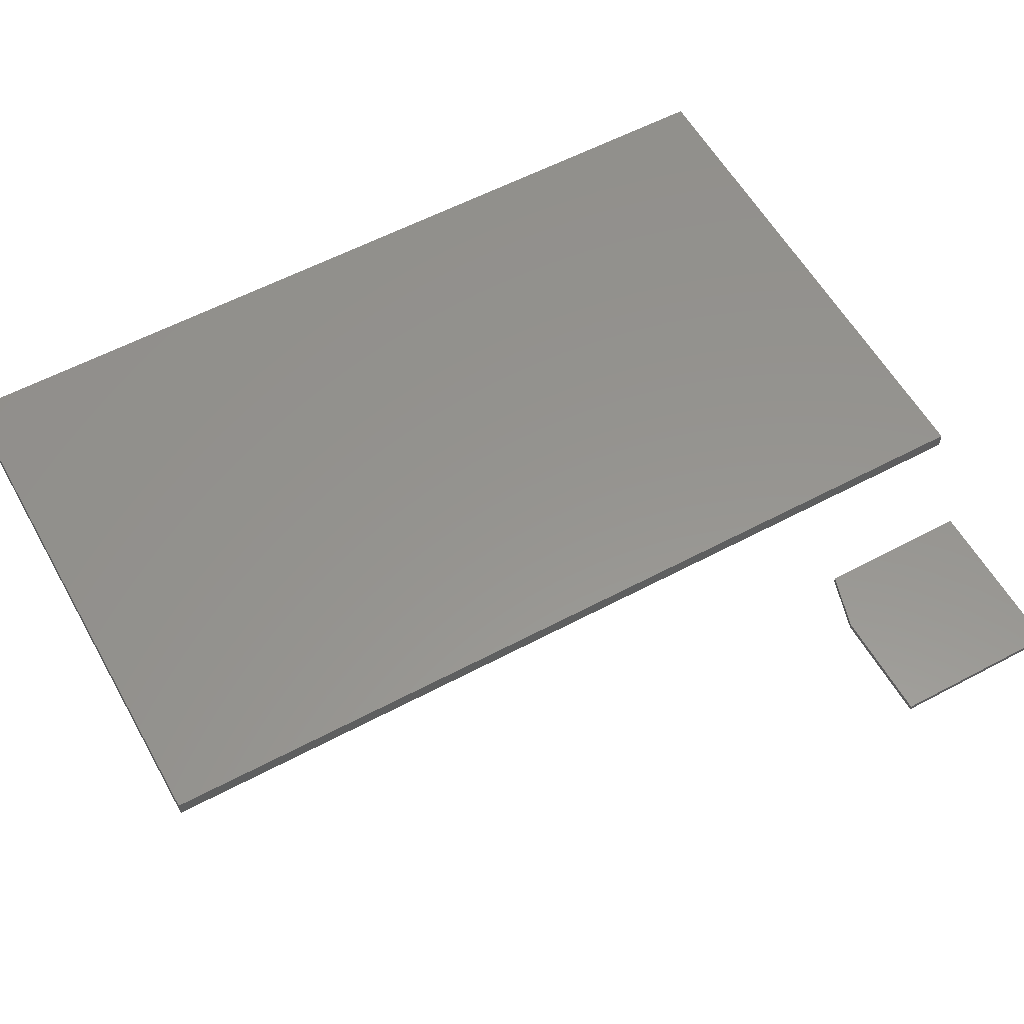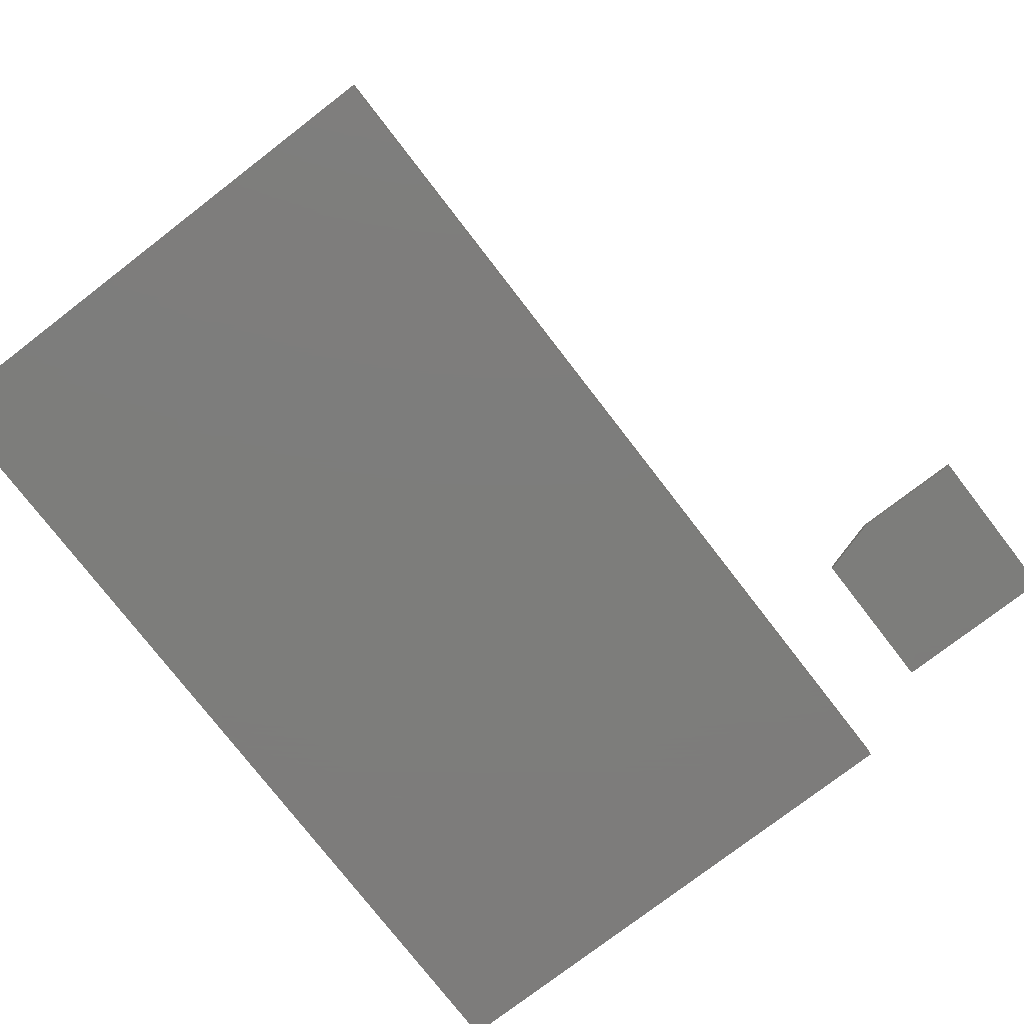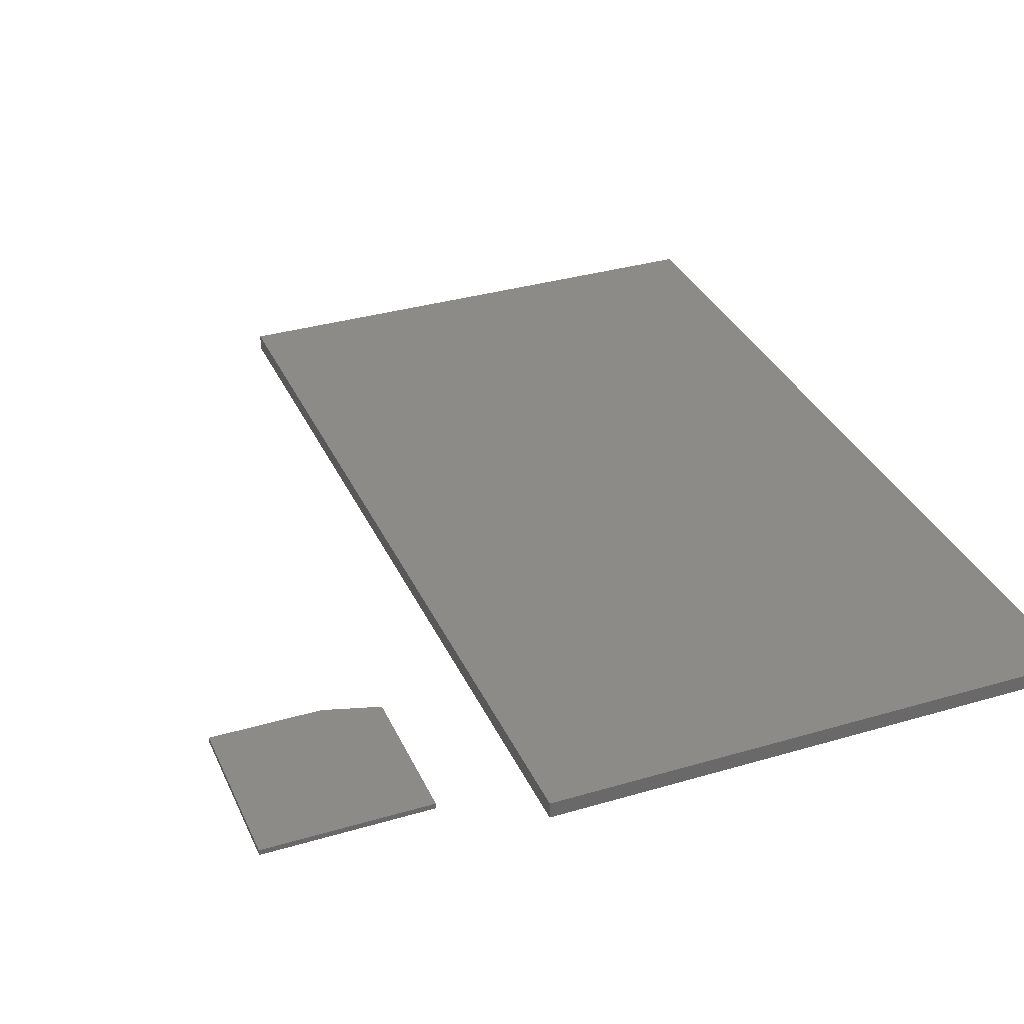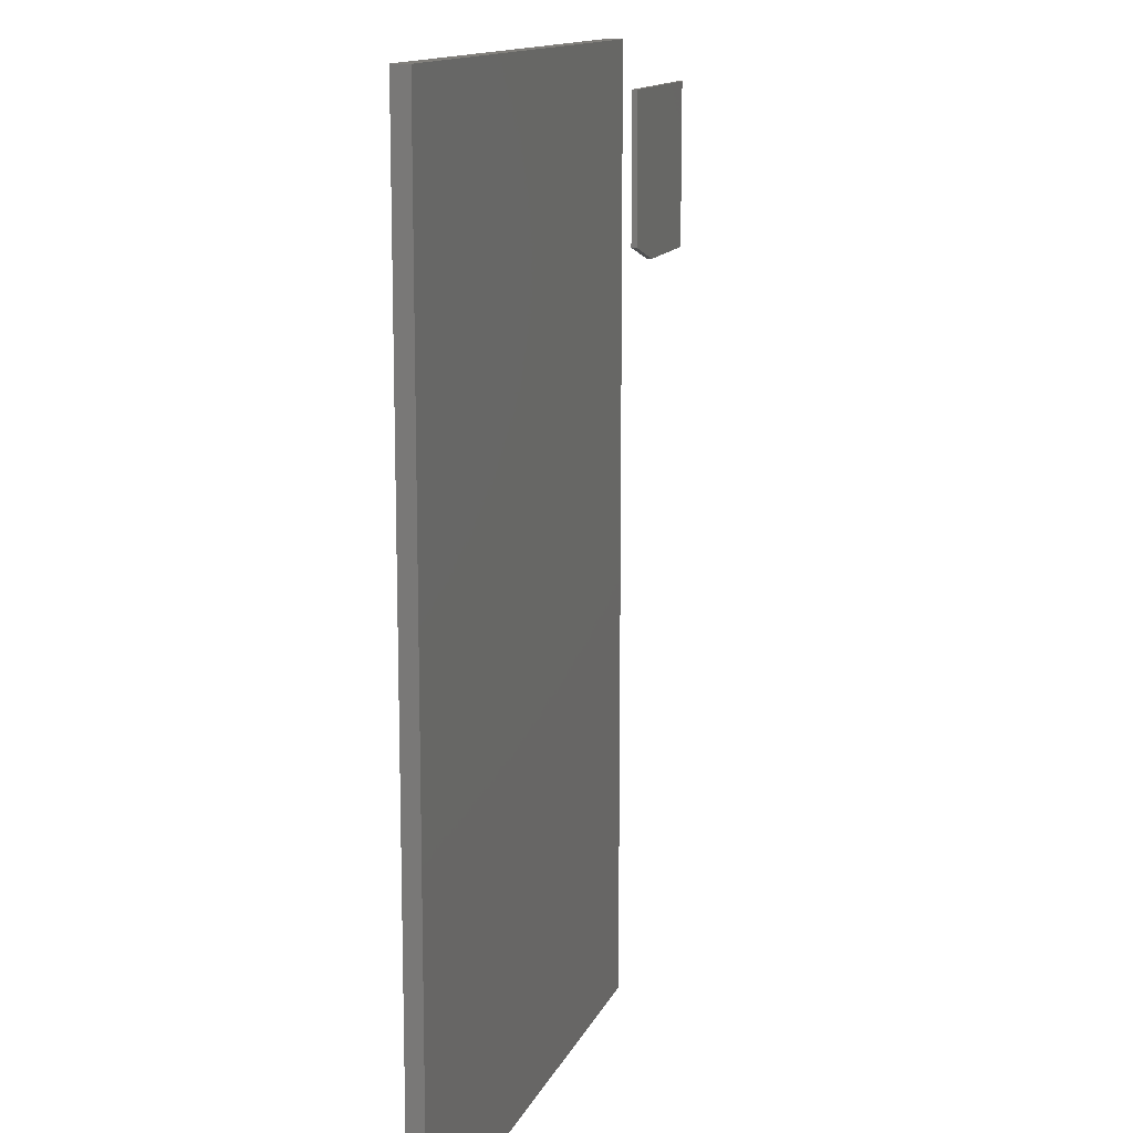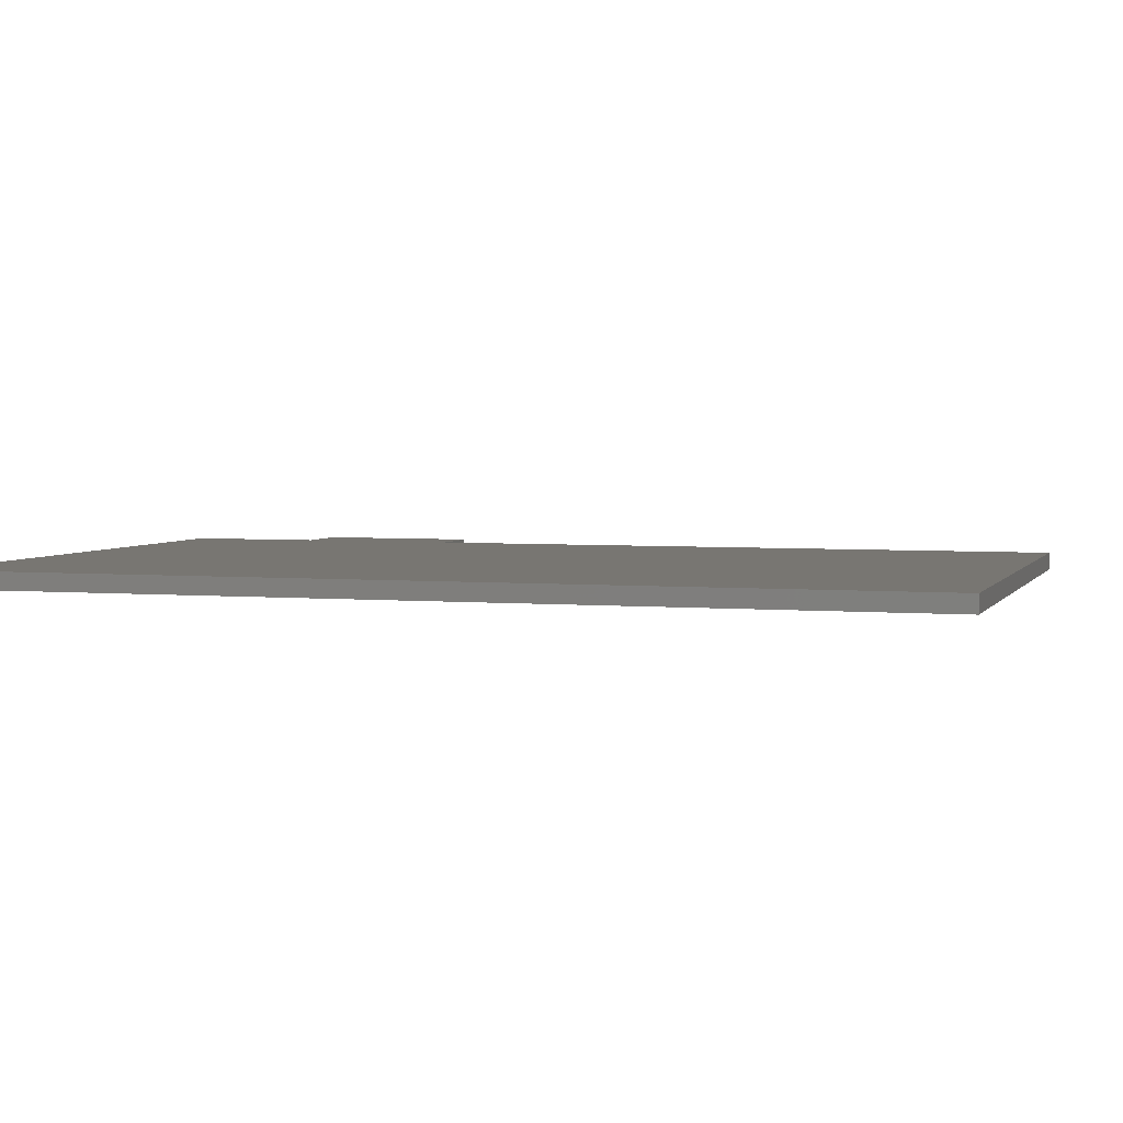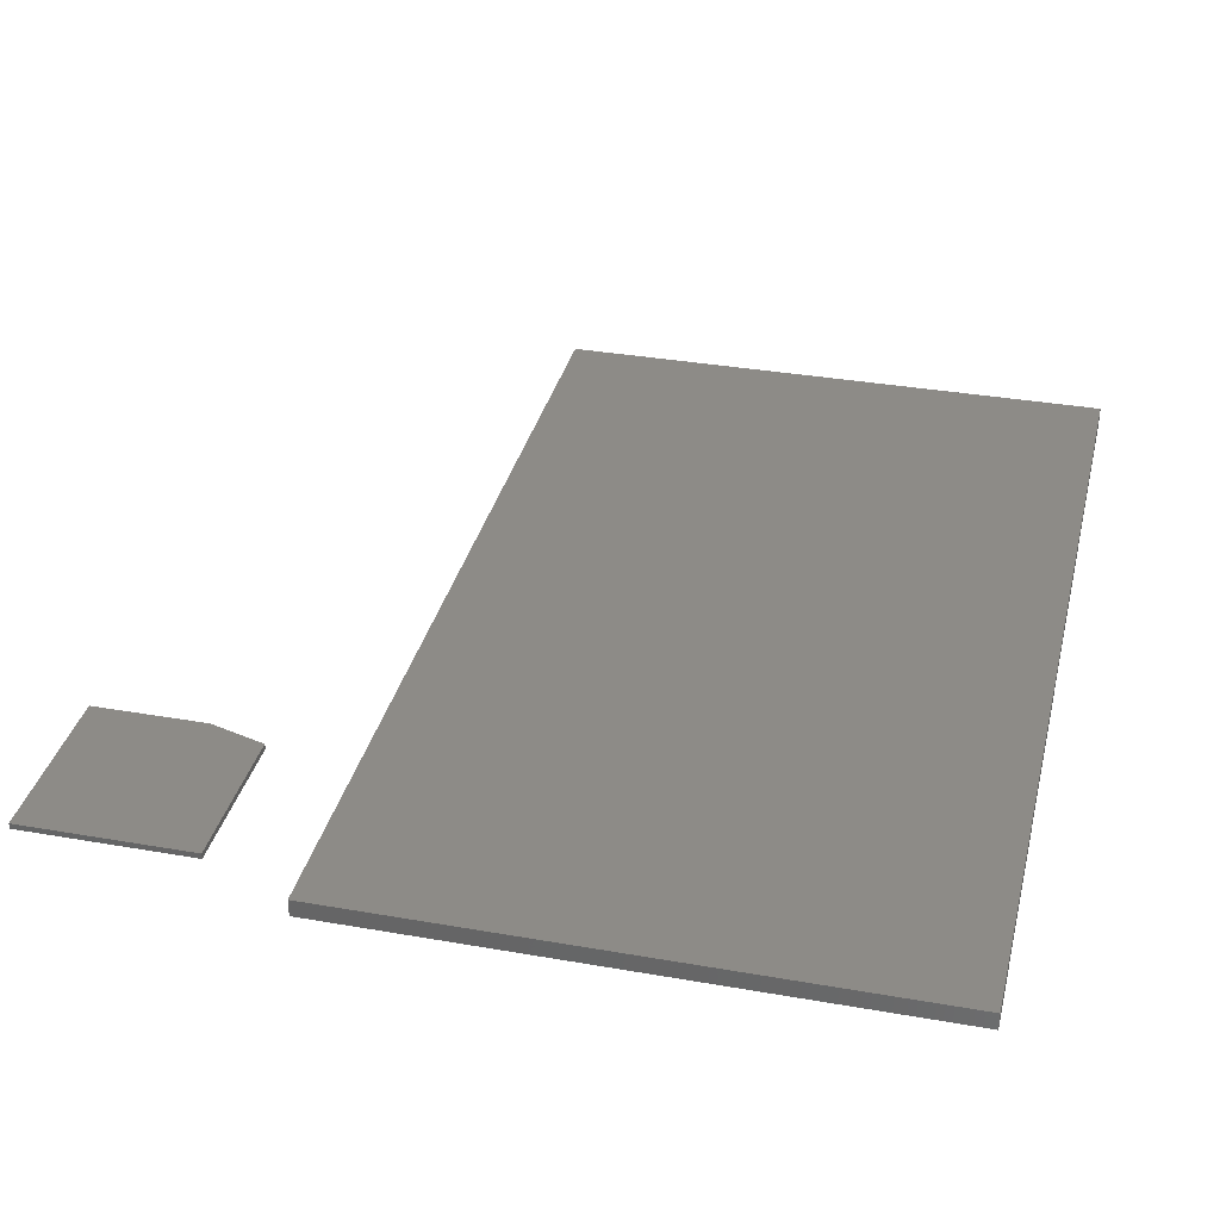
<metadata>
{"format":"stl","ext":"stl","renderer":"f3d","projection":"perspective","resolution":1024,"background":"white","views":[{"elev":57.3,"azim":61.0,"up":"+Z"},{"elev":-76.5,"azim":37.6,"up":"+Z"},{"elev":33.9,"azim":158.2,"up":"+Z"},{"elev":13.2,"azim":-72.9,"up":"+Y"},{"elev":3.6,"azim":-73.0,"up":"+Z"},{"elev":34.1,"azim":-166.6,"up":"+Z"}]}
</metadata>
<code>
# stl→obj: 26 verts, 44 faces
v 0.75 0.5781 0.007812
v 0.5156 0.5781 0.007812
v 0.75 0.3438 0.007812
v 0.5156 0.3672 0.007812
v 0.5938 0.3438 0.007812
v 0.5938 0.3438 0
v 0.5156 0.3672 0
v 0.75 0.3438 0
v 0.5156 0.5781 0
v 0.75 0.5781 0
v -0.3906 0.006826 0.02344
v 0.005263 0.6484 0.02344
v -0.3906 0.6484 0.02344
v 0.3875 0.006826 0.02344
v 0.005263 -0.6484 0.02344
v 0.3875 -0.6484 0.02344
v 0.3875 0.6484 0.02344
v -0.3906 -0.6484 0.02344
v -0.3906 0.6484 0
v 0.005263 0.6484 0
v -0.3906 0.006826 0
v 0.3875 -0.6484 0
v 0.005263 -0.6484 0
v 0.3875 0.006826 0
v 0.3875 0.6484 0
v -0.3906 -0.6484 0
f 1 2 3
f 3 2 4
f 3 4 5
f 6 7 8
f 8 7 9
f 8 9 10
f 2 9 4
f 4 9 7
f 5 6 3
f 3 6 8
f 5 4 6
f 6 4 7
f 1 10 2
f 2 10 9
f 3 8 1
f 1 8 10
f 11 12 13
f 14 15 16
f 17 12 14
f 14 12 11
f 14 11 15
f 15 11 18
f 19 20 21
f 22 23 24
f 25 24 20
f 20 24 21
f 24 23 21
f 21 23 26
f 11 21 18
f 18 21 26
f 13 19 11
f 11 19 21
f 12 20 13
f 13 20 19
f 17 25 12
f 12 25 20
f 14 24 17
f 17 24 25
f 16 22 14
f 14 22 24
f 15 23 16
f 16 23 22
f 18 26 15
f 15 26 23

</code>
